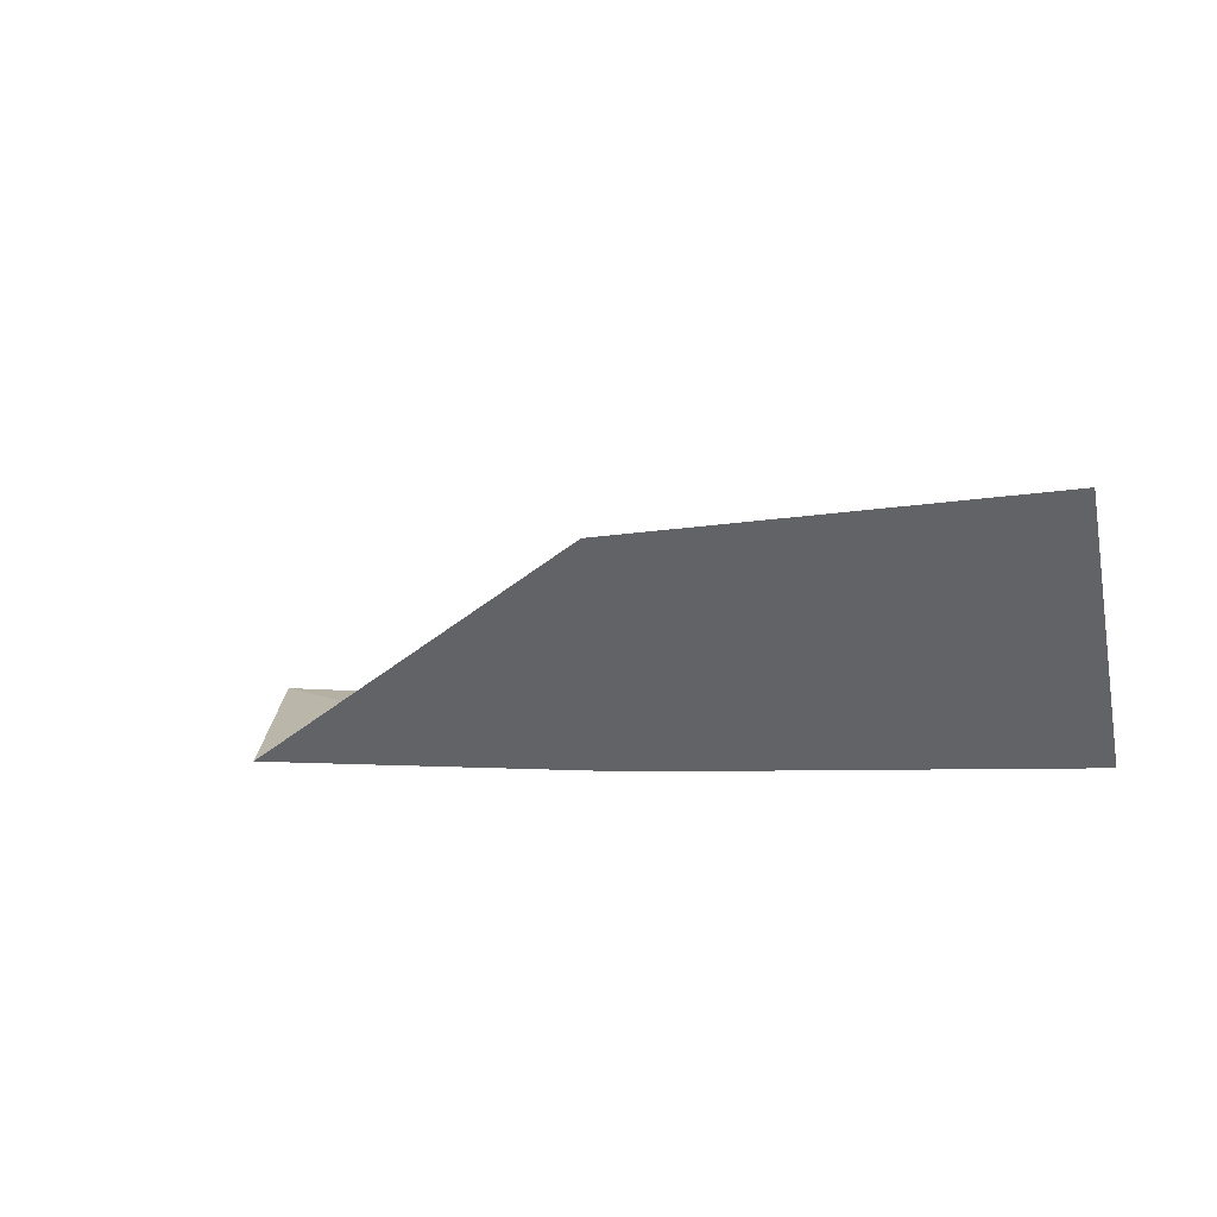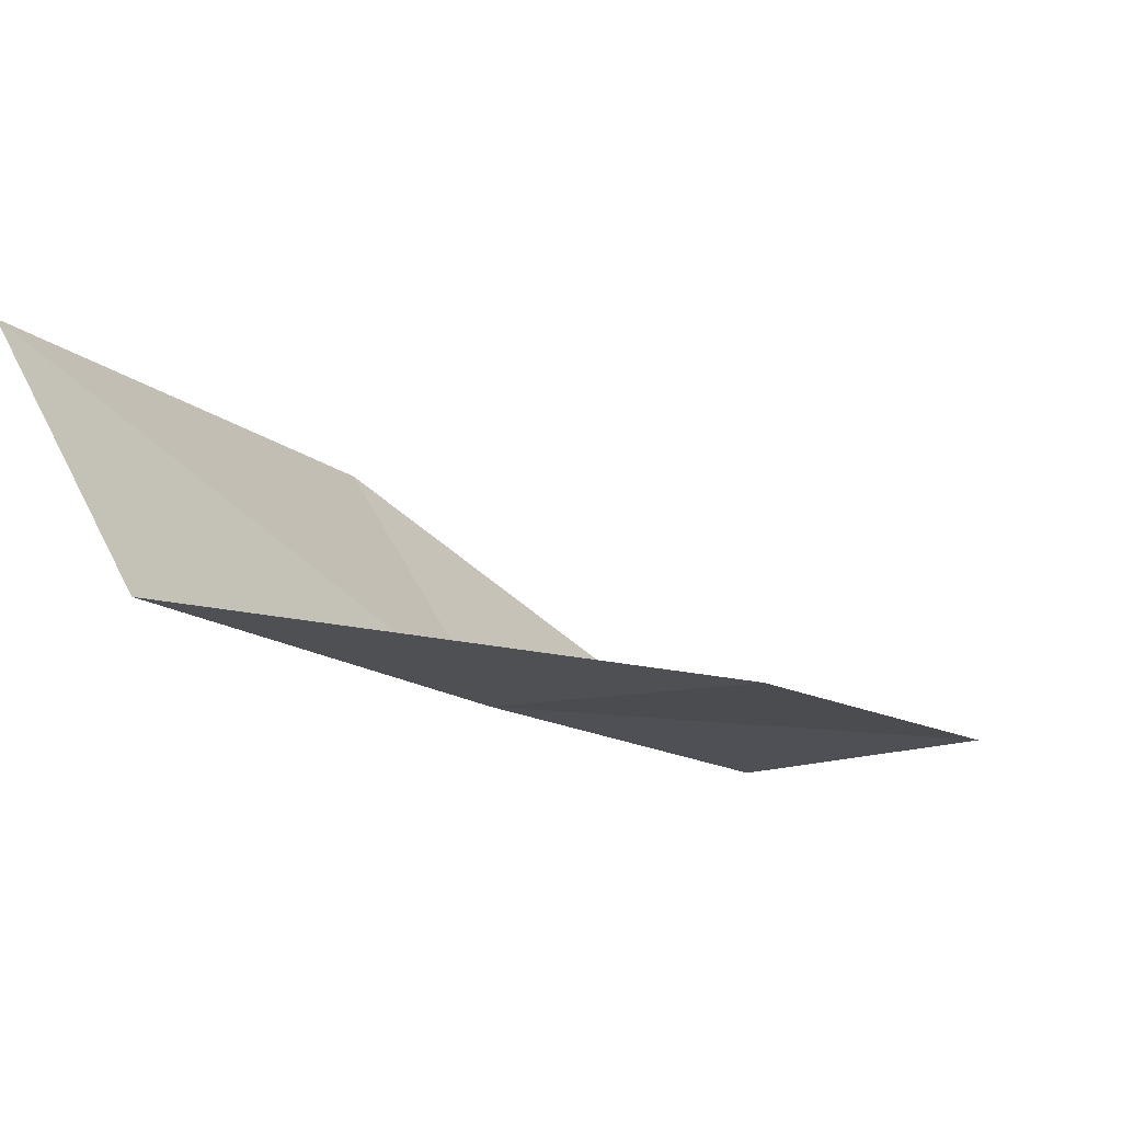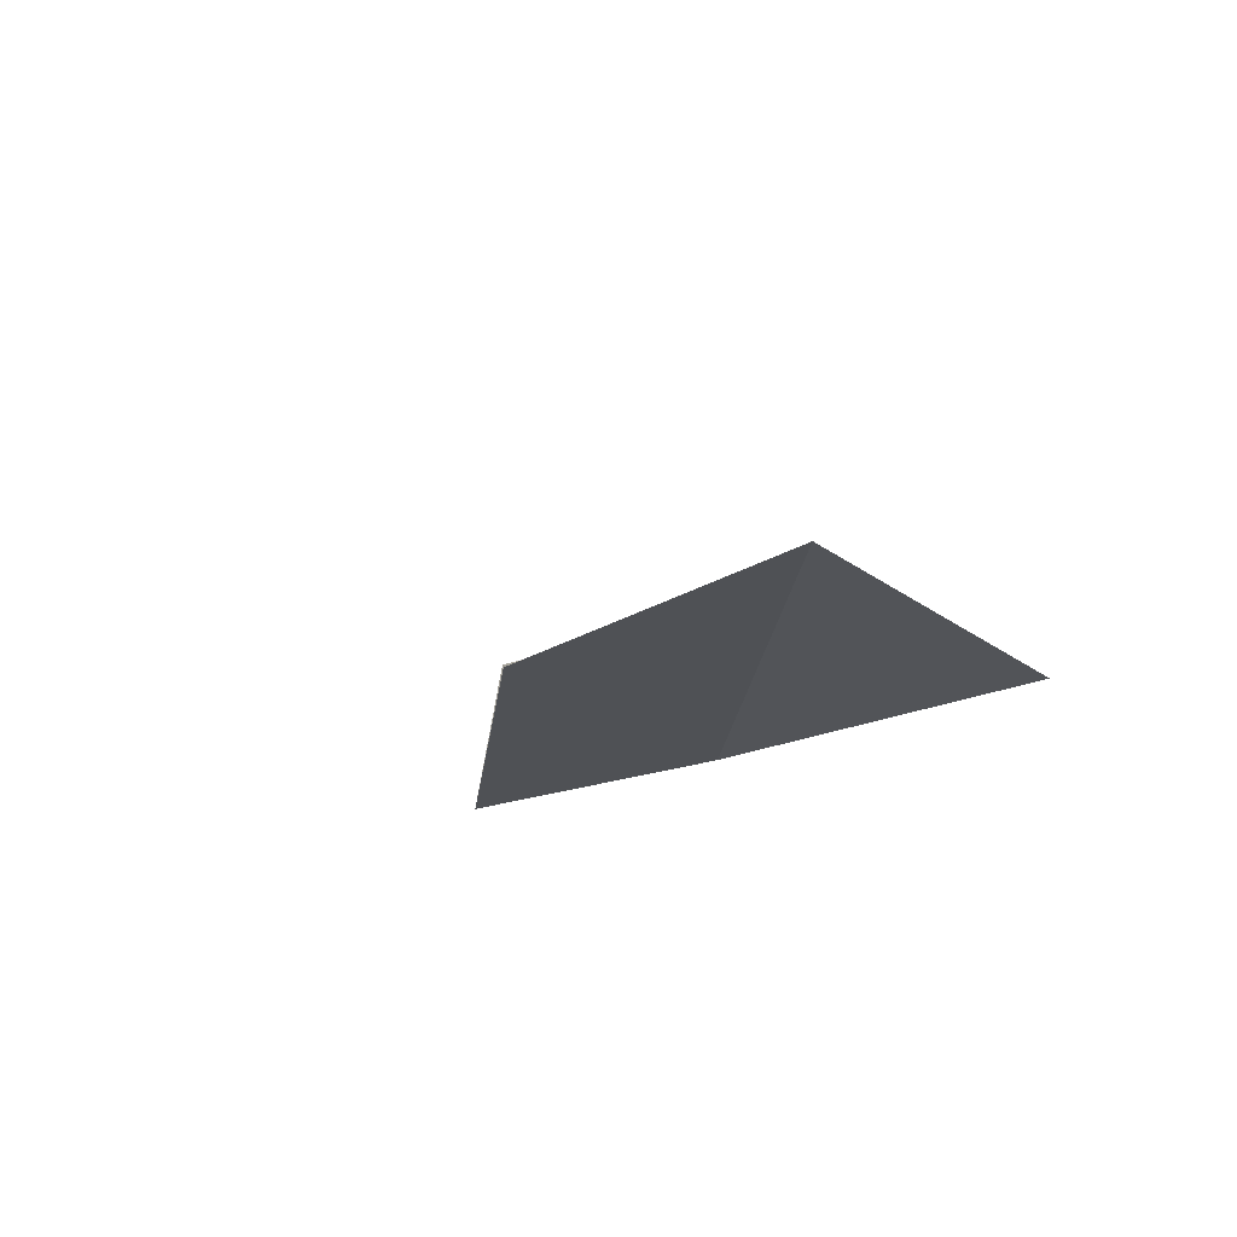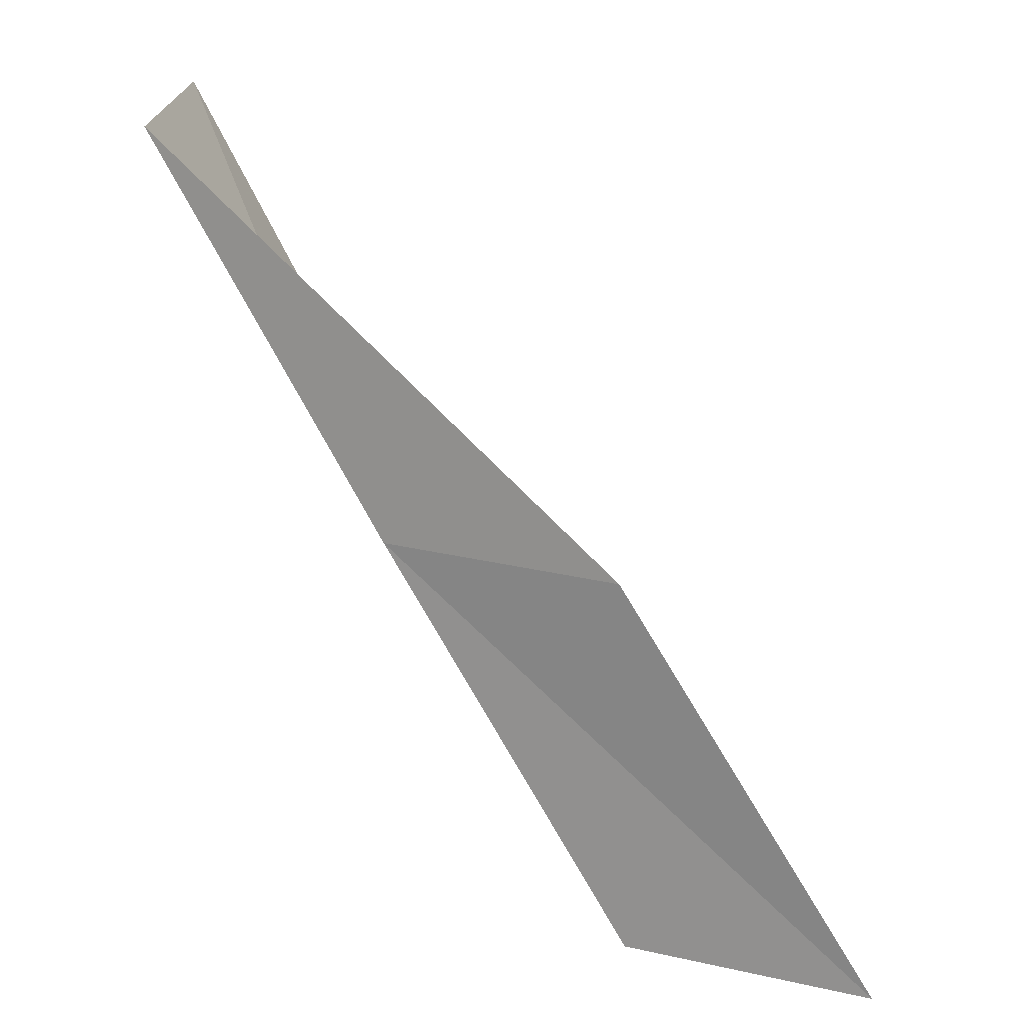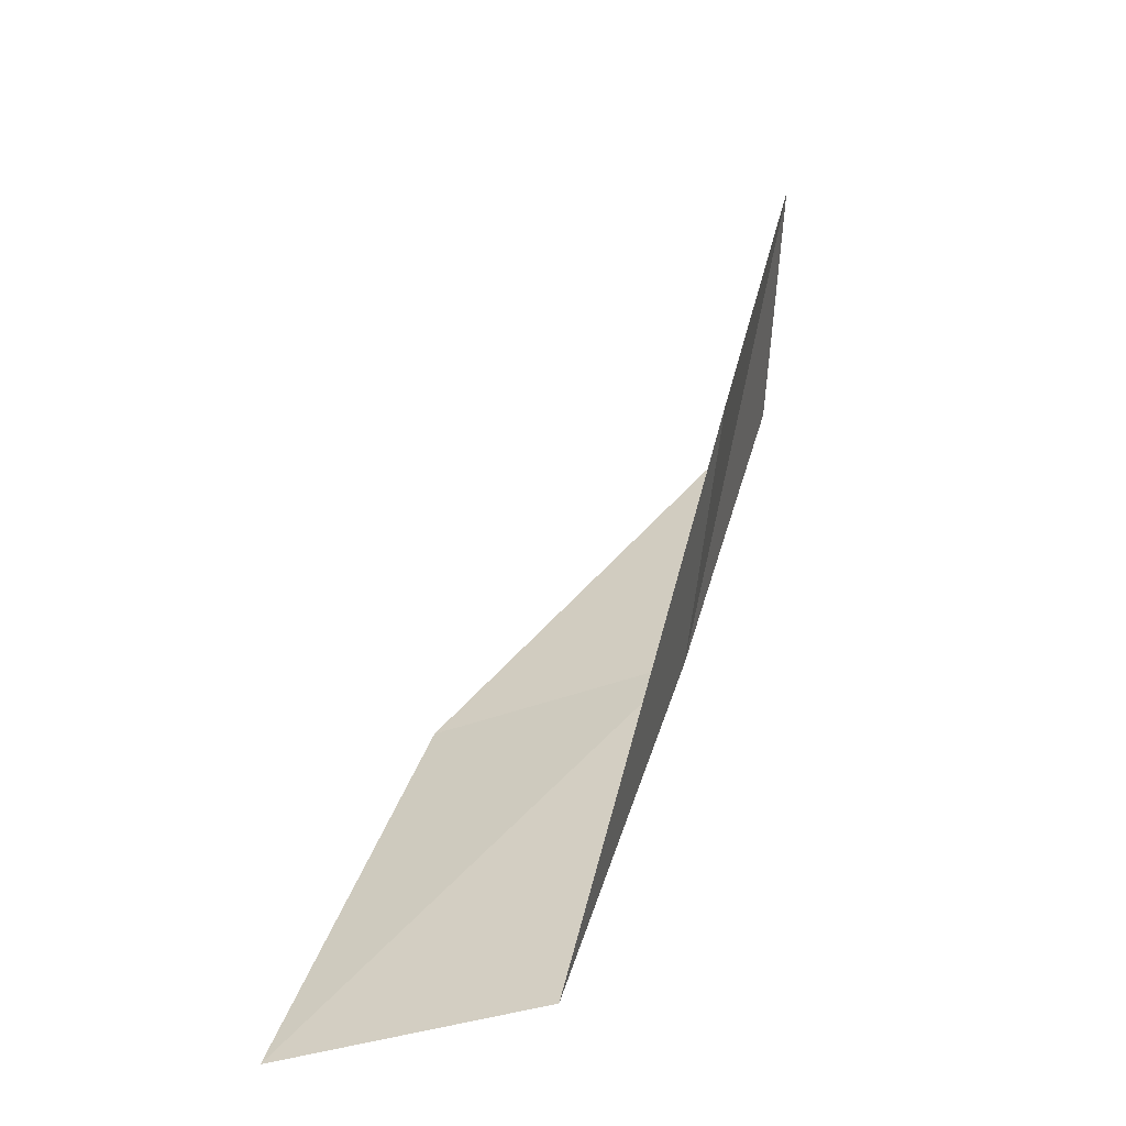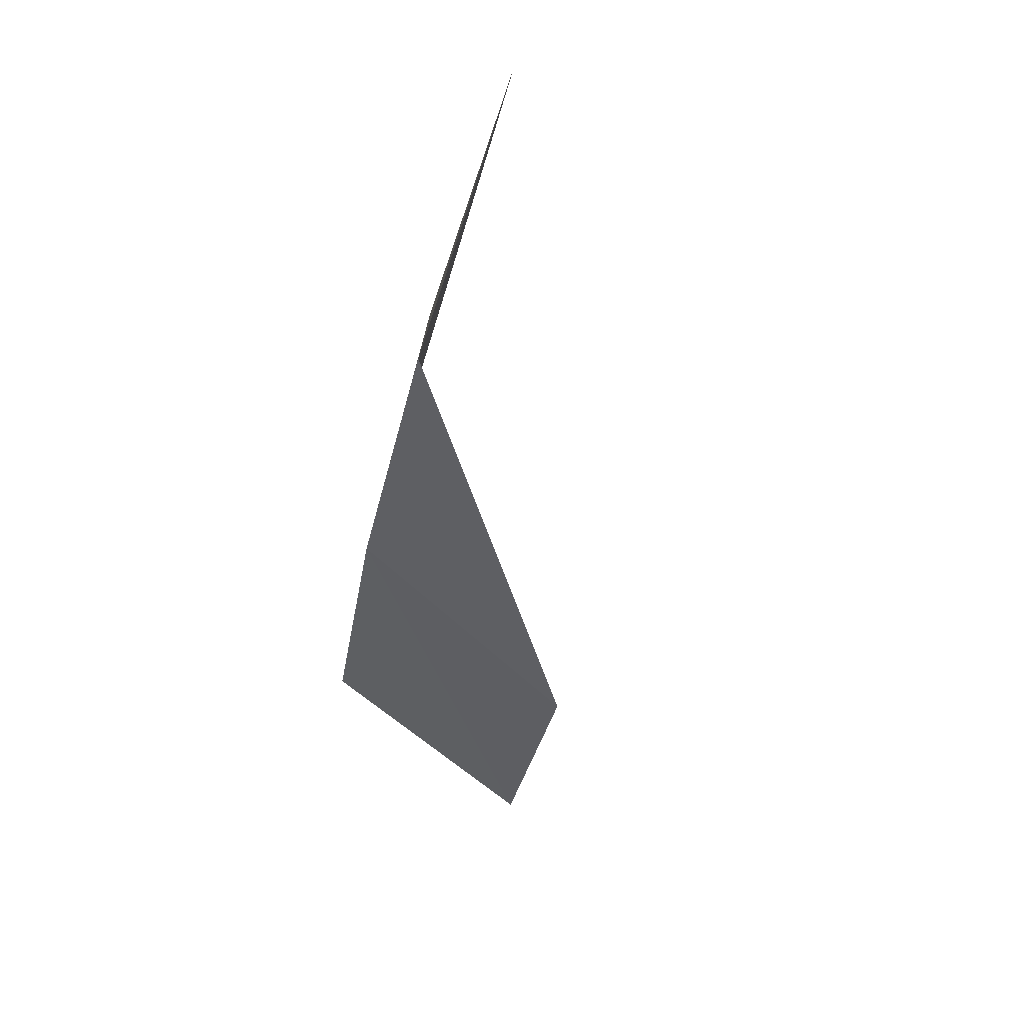
<metadata>
{"format":"obj","ext":"obj","renderer":"f3d","projection":"perspective","resolution":1024,"background":"white","views":[{"elev":-69.0,"azim":-79.9,"up":"+Y"},{"elev":72.6,"azim":75.8,"up":"+Z"},{"elev":-50.3,"azim":-43.2,"up":"+Y"},{"elev":20.4,"azim":106.3,"up":"+Z"},{"elev":0.4,"azim":10.0,"up":"+Y"},{"elev":-77.6,"azim":155.5,"up":"+Z"}]}
</metadata>
<code>
v 25.57 -4.706 16
v 25.29 -6.038 18
v 25.77 -3.426 16
v 23.99 -6.343 18
v 24.29 -5.079 16
v 25.92 -2.072 14
v 25.78 -3.361 14
f 1 3 2
f 1 2 4
f 1 4 5
f 1 6 3
f 1 7 6
f 1 5 7

</code>
